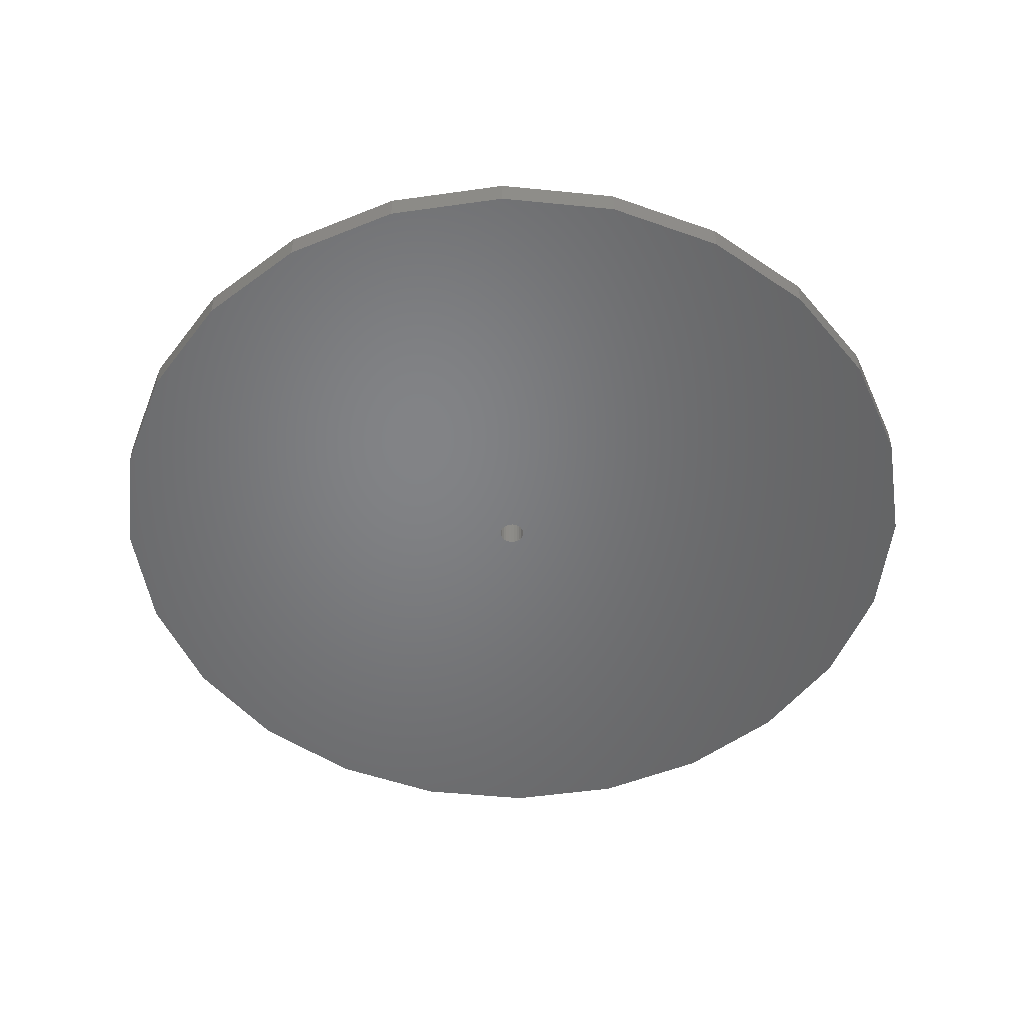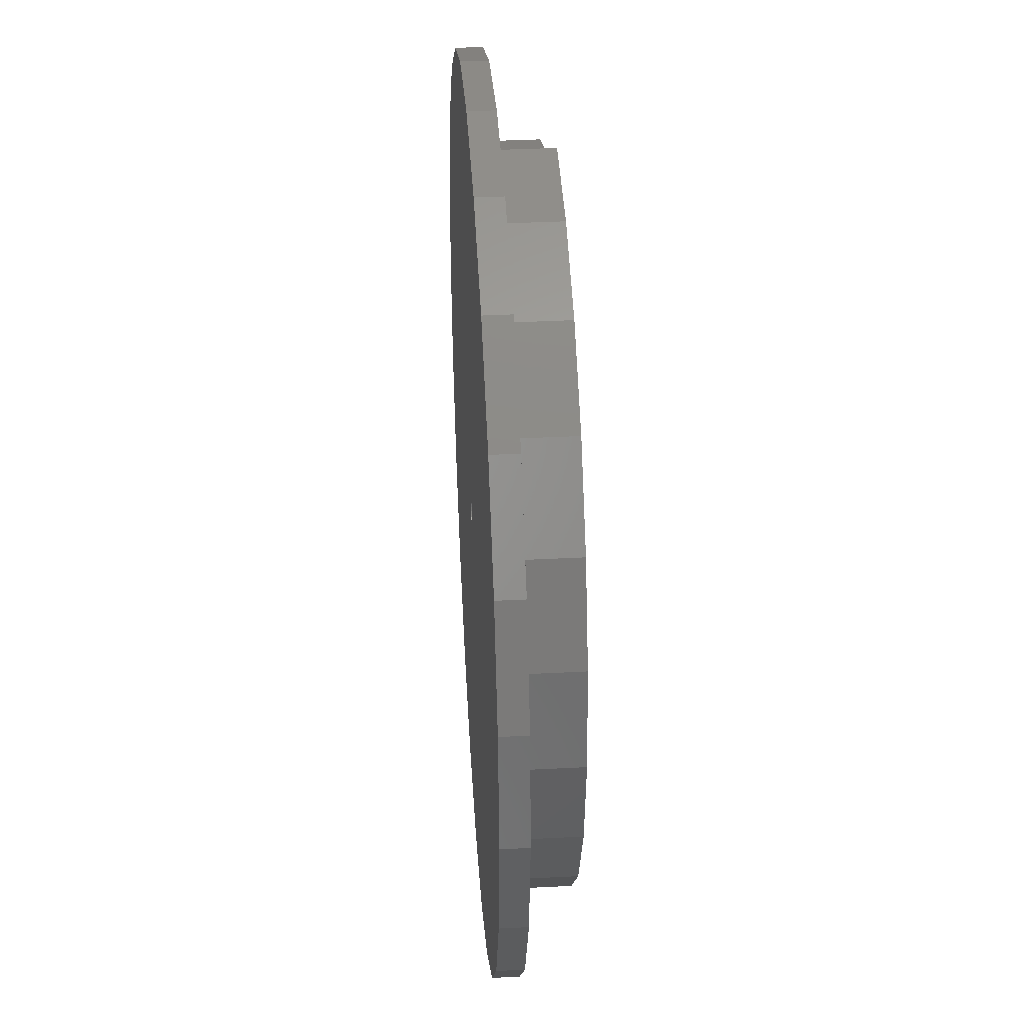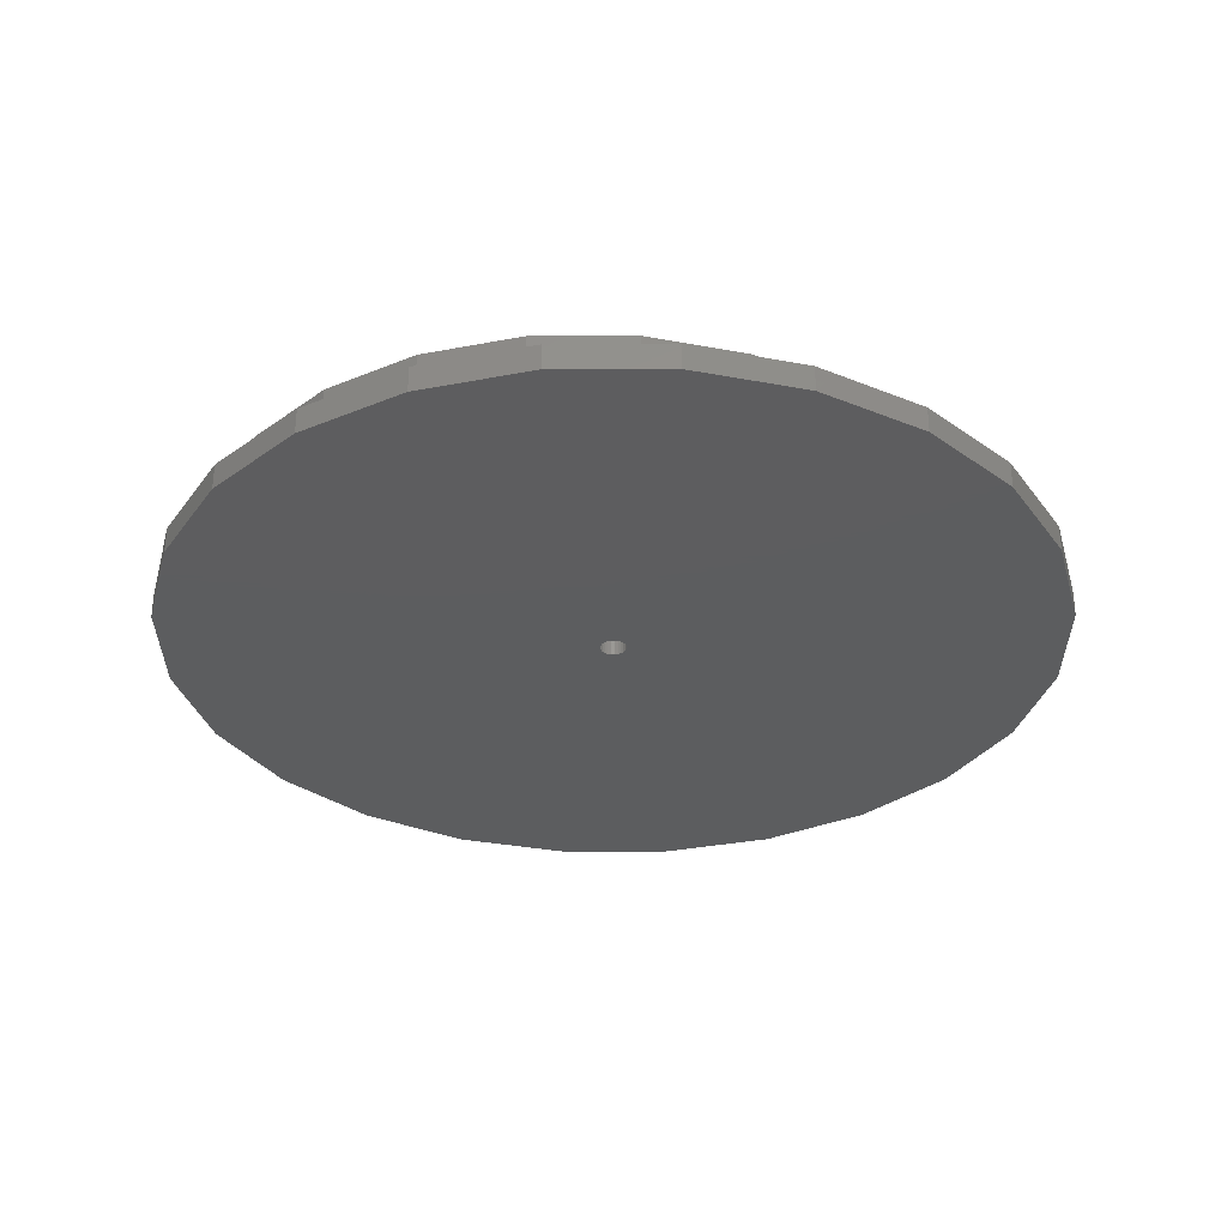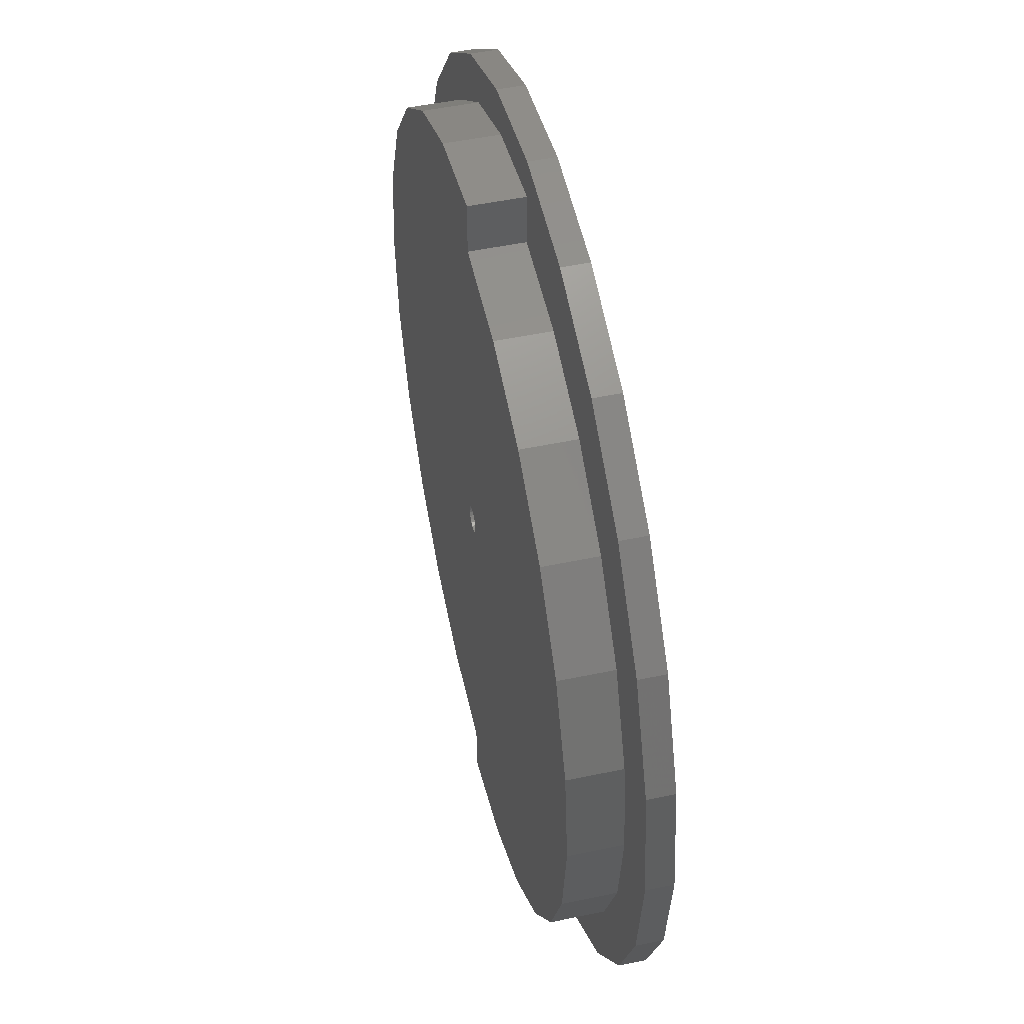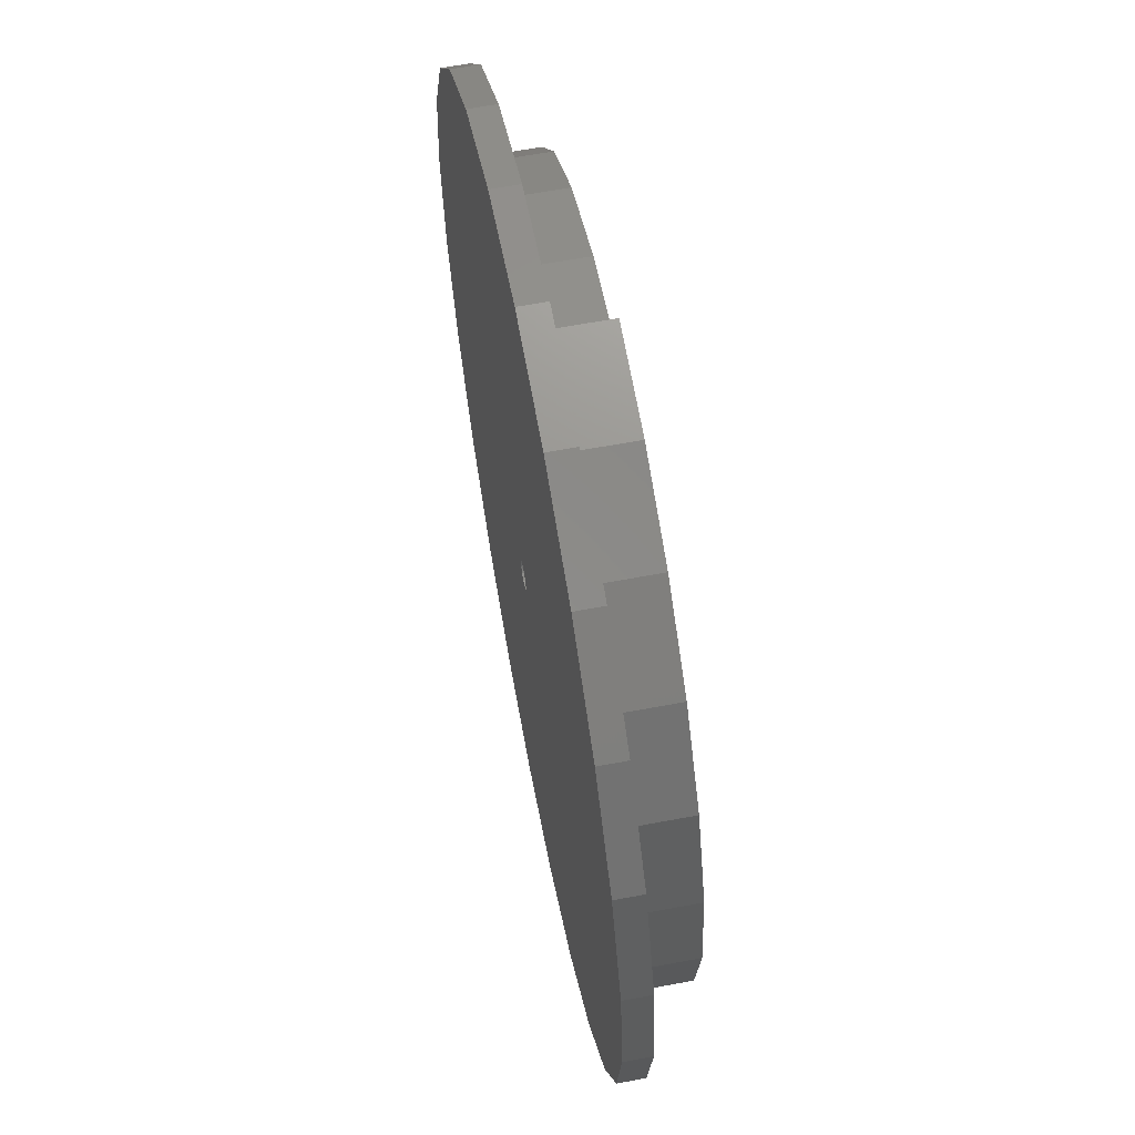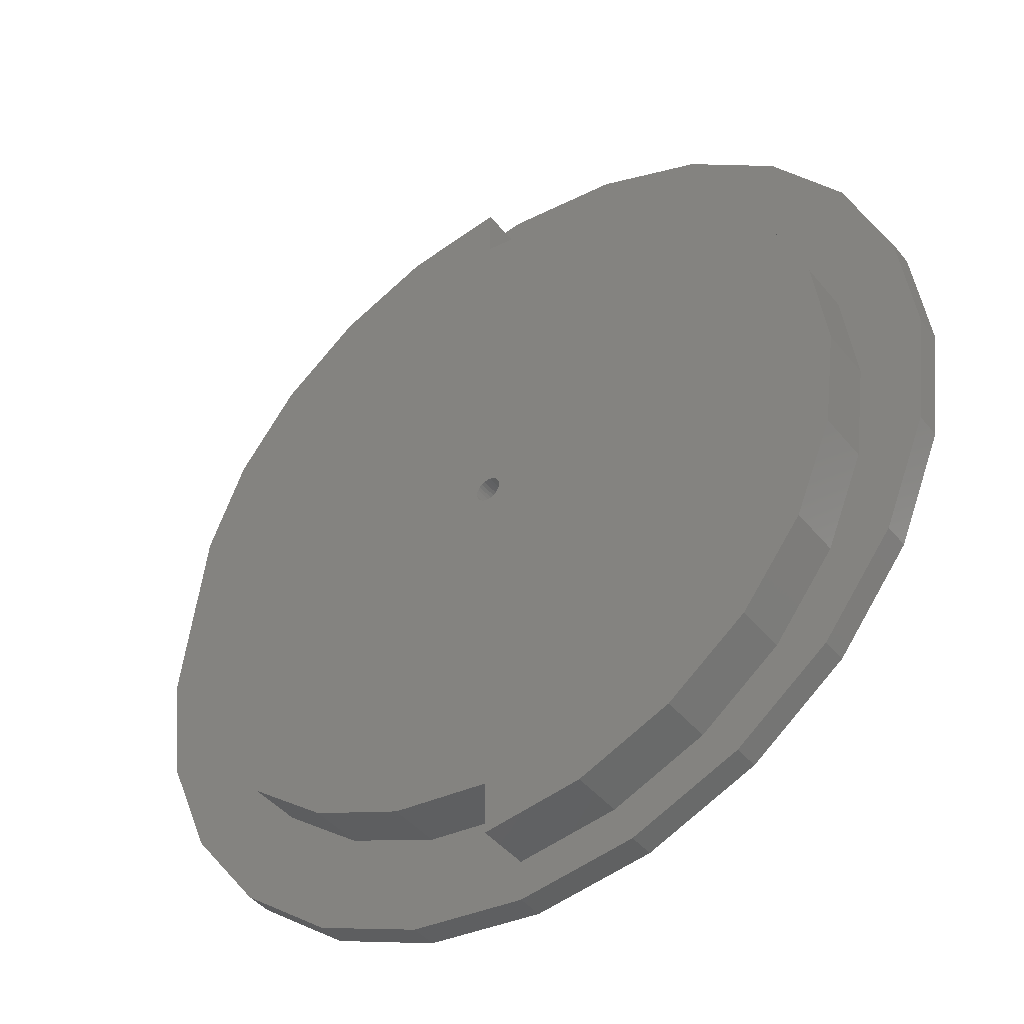
<metadata>
{"format":"stl","ext":"stl","renderer":"f3d","projection":"perspective","resolution":1024,"background":"white","views":[{"elev":-51.2,"azim":16.3,"up":"+Z"},{"elev":39.0,"azim":-93.7,"up":"+Y"},{"elev":-32.1,"azim":-112.3,"up":"+Z"},{"elev":49.1,"azim":76.8,"up":"+Y"},{"elev":63.7,"azim":-100.7,"up":"+Y"},{"elev":-43.4,"azim":36.0,"up":"+Y"}]}
</metadata>
<code>
# stl→obj: 152 verts, 304 faces
v 17 34 0
v 16.5 16.96 0
v 12.6 33.42 0
v 16.51 17.09 0
v 16.55 17.22 0
v 16.62 17.33 0
v 16.72 17.41 0
v 16.83 17.47 0
v 16.96 17.5 0
v 17.09 17.49 0
v 21.4 33.42 0
v 17.22 17.45 0
v 17.33 17.38 0
v 17.41 17.28 0
v 17.47 17.17 0
v 17.5 17.04 0
v 21.4 0.5793 0
v 25.5 2.278 0
v 25.5 31.72 0
v 29.02 29.02 0
v 29.02 4.979 0
v 31.72 25.5 0
v 31.72 8.5 0
v 33.42 21.4 0
v 33.42 12.6 0
v 34 17 0
v 0.5793 21.4 0
v 0.5793 12.6 0
v 0 17 0
v 2.278 8.5 0
v 2.278 25.5 0
v 4.979 4.979 0
v 4.979 29.02 0
v 8.5 2.278 0
v 8.5 31.72 0
v 12.6 0.5793 0
v 17 0 0
v 16.53 16.83 0
v 16.59 16.72 0
v 16.67 16.62 0
v 16.78 16.55 0
v 16.91 16.51 0
v 17.04 16.5 0
v 17.17 16.53 0
v 17.28 16.59 0
v 17.38 16.67 0
v 17.45 16.78 0
v 17.49 16.91 0
v 12.6 0.5793 1
v 8.5 2.278 1
v 17 0 1
v 21.4 0.5793 1
v 25.5 2.278 1
v 29.02 4.979 1
v 31.72 8.5 1
v 0.5793 12.6 1
v 2.278 8.5 1
v 0 17 1
v 0.5793 21.4 1
v 2.278 25.5 1
v 33.42 12.6 1
v 34 17 1
v 33.42 21.4 1
v 31.72 25.5 1
v 4.979 4.979 1
v 29.02 29.02 1
v 25.5 31.72 1
v 21.4 33.42 1
v 17 34 1
v 12.6 33.42 1
v 8.5 31.72 1
v 4.979 29.02 1
v 17 1.5 1
v 20.75 1.994 1
v 24.25 3.443 1
v 27.25 5.747 1
v 29.56 8.75 1
v 31.01 12.25 1
v 31.5 16 1
v 20.75 30.01 1
v 17 32.5 1
v 17 30.5 1
v 24.25 28.56 1
v 27.25 26.25 1
v 29.56 23.25 1
v 31.01 19.75 1
v 31.37 17 1
v 2.994 21.75 1
v 2.5 18 1
v 4.443 25.25 1
v 6.747 28.25 1
v 9.75 30.56 1
v 13.25 32.01 1
v 2.632 17 1
v 2.994 14.25 1
v 4.443 10.75 1
v 6.747 7.747 1
v 9.75 5.443 1
v 13.25 3.994 1
v 17 3.5 1
v 13.25 3.994 3
v 9.75 5.443 3
v 17 3.5 3
v 17 1.5 3
v 20.75 1.994 3
v 24.25 3.443 3
v 27.25 5.747 3
v 29.56 8.75 3
v 31.01 12.25 3
v 31.5 16 3
v 31.37 17 3
v 6.747 7.747 3
v 4.443 10.75 3
v 2.994 14.25 3
v 2.632 17 3
v 2.5 18 3
v 2.994 21.75 3
v 4.443 25.25 3
v 6.747 28.25 3
v 9.75 30.56 3
v 13.25 32.01 3
v 17 32.5 3
v 17 30.5 3
v 20.75 30.01 3
v 17.04 16.5 3
v 17.17 16.53 3
v 17.28 16.59 3
v 17.38 16.67 3
v 17.45 16.78 3
v 17.49 16.91 3
v 17.5 17.04 3
v 24.25 28.56 3
v 27.25 26.25 3
v 29.56 23.25 3
v 31.01 19.75 3
v 17.09 17.49 3
v 16.96 17.5 3
v 17.22 17.45 3
v 17.33 17.38 3
v 17.41 17.28 3
v 17.47 17.17 3
v 16.5 16.96 3
v 16.53 16.83 3
v 16.59 16.72 3
v 16.67 16.62 3
v 16.78 16.55 3
v 16.91 16.51 3
v 16.51 17.09 3
v 16.55 17.22 3
v 16.62 17.33 3
v 16.72 17.41 3
v 16.83 17.47 3
f 1 2 3
f 2 1 4
f 4 1 5
f 5 1 6
f 6 1 7
f 7 1 8
f 8 1 9
f 9 1 10
f 10 1 11
f 10 11 12
f 12 11 13
f 13 11 14
f 14 11 15
f 15 11 16
f 16 11 17
f 17 11 18
f 18 11 19
f 18 19 20
f 18 20 21
f 21 20 22
f 21 22 23
f 23 22 24
f 23 24 25
f 25 24 26
f 27 28 29
f 28 27 30
f 30 27 31
f 30 31 32
f 32 31 33
f 32 33 34
f 34 33 35
f 34 35 36
f 36 35 3
f 36 3 37
f 37 3 2
f 37 2 38
f 37 38 39
f 37 39 40
f 37 40 41
f 37 41 42
f 37 42 43
f 37 43 17
f 17 43 44
f 17 44 45
f 17 45 46
f 17 46 47
f 17 47 48
f 17 48 16
f 49 34 36
f 34 49 50
f 51 36 37
f 36 51 49
f 52 37 17
f 37 52 51
f 53 17 18
f 17 53 52
f 54 18 21
f 18 54 53
f 23 54 21
f 54 23 55
f 56 30 57
f 30 56 28
f 58 28 56
f 28 58 29
f 59 29 58
f 29 59 27
f 60 27 59
f 27 60 31
f 25 55 23
f 55 25 61
f 26 61 25
f 61 26 62
f 24 62 26
f 62 24 63
f 22 63 24
f 63 22 64
f 57 32 65
f 32 57 30
f 50 32 34
f 32 50 65
f 20 64 22
f 64 20 66
f 67 20 19
f 20 67 66
f 68 19 11
f 19 68 67
f 69 11 1
f 11 69 68
f 70 1 3
f 1 70 69
f 71 3 35
f 3 71 70
f 72 35 33
f 35 72 71
f 72 31 60
f 31 72 33
f 52 73 51
f 73 52 74
f 74 52 75
f 75 52 53
f 75 53 76
f 76 53 54
f 76 54 77
f 77 54 55
f 77 55 78
f 78 55 79
f 80 81 82
f 81 80 69
f 69 80 68
f 68 80 83
f 68 83 67
f 67 83 84
f 67 84 66
f 66 84 85
f 66 85 64
f 64 85 86
f 64 86 87
f 64 87 79
f 64 79 55
f 64 55 61
f 64 61 63
f 63 61 62
f 60 88 72
f 88 60 89
f 72 88 90
f 72 90 91
f 72 91 71
f 71 91 92
f 71 92 70
f 70 92 93
f 70 93 69
f 69 93 81
f 56 59 58
f 59 56 57
f 59 57 60
f 60 57 89
f 89 57 94
f 94 57 95
f 95 57 65
f 95 65 96
f 96 65 97
f 97 65 50
f 97 50 98
f 98 50 49
f 98 49 99
f 99 49 51
f 99 51 73
f 99 73 100
f 101 98 99
f 98 101 102
f 103 99 100
f 99 103 101
f 103 73 104
f 73 103 100
f 105 73 74
f 73 105 104
f 106 74 75
f 74 106 105
f 107 75 76
f 75 107 106
f 77 107 76
f 107 77 108
f 78 108 77
f 108 78 109
f 79 109 78
f 109 79 110
f 87 110 79
f 110 87 111
f 102 97 98
f 97 102 112
f 113 97 112
f 97 113 96
f 114 96 113
f 96 114 95
f 115 95 114
f 95 115 94
f 116 94 115
f 94 116 89
f 117 89 116
f 89 117 88
f 118 88 117
f 88 118 90
f 119 90 118
f 90 119 91
f 119 92 91
f 92 119 120
f 120 93 92
f 93 120 121
f 121 81 93
f 81 121 122
f 81 123 82
f 123 81 122
f 123 80 82
f 80 123 124
f 105 103 104
f 103 105 125
f 125 105 126
f 126 105 127
f 127 105 128
f 128 105 129
f 129 105 130
f 130 105 131
f 131 105 124
f 124 105 132
f 132 105 106
f 132 106 133
f 133 106 107
f 133 107 134
f 134 107 108
f 134 108 135
f 135 108 109
f 135 109 110
f 135 110 111
f 136 123 137
f 123 136 124
f 124 136 138
f 124 138 139
f 124 139 140
f 124 140 141
f 124 141 131
f 103 142 101
f 142 103 143
f 143 103 144
f 144 103 145
f 145 103 146
f 146 103 147
f 147 103 125
f 115 117 116
f 117 115 114
f 117 114 118
f 118 114 113
f 118 113 119
f 119 113 112
f 119 112 120
f 120 112 102
f 120 102 121
f 121 102 101
f 121 101 122
f 122 101 142
f 122 142 148
f 122 148 149
f 122 149 150
f 122 150 151
f 122 151 152
f 122 152 137
f 122 137 123
f 124 83 80
f 83 124 132
f 132 84 83
f 84 132 133
f 84 134 85
f 134 84 133
f 85 135 86
f 135 85 134
f 86 111 87
f 111 86 135
f 129 46 128
f 46 129 47
f 127 46 45
f 46 127 128
f 126 45 44
f 45 126 127
f 125 44 43
f 44 125 126
f 147 43 42
f 43 147 125
f 146 42 41
f 42 146 147
f 145 41 40
f 41 145 146
f 39 145 40
f 145 39 144
f 38 144 39
f 144 38 143
f 2 143 38
f 143 2 142
f 4 142 2
f 142 4 148
f 5 148 4
f 148 5 149
f 6 149 5
f 149 6 150
f 151 6 7
f 6 151 150
f 152 7 8
f 7 152 151
f 137 8 9
f 8 137 152
f 136 9 10
f 9 136 137
f 138 10 12
f 10 138 136
f 139 12 13
f 12 139 138
f 139 14 140
f 14 139 13
f 140 15 141
f 15 140 14
f 141 16 131
f 16 141 15
f 131 48 130
f 48 131 16
f 130 47 129
f 47 130 48

</code>
